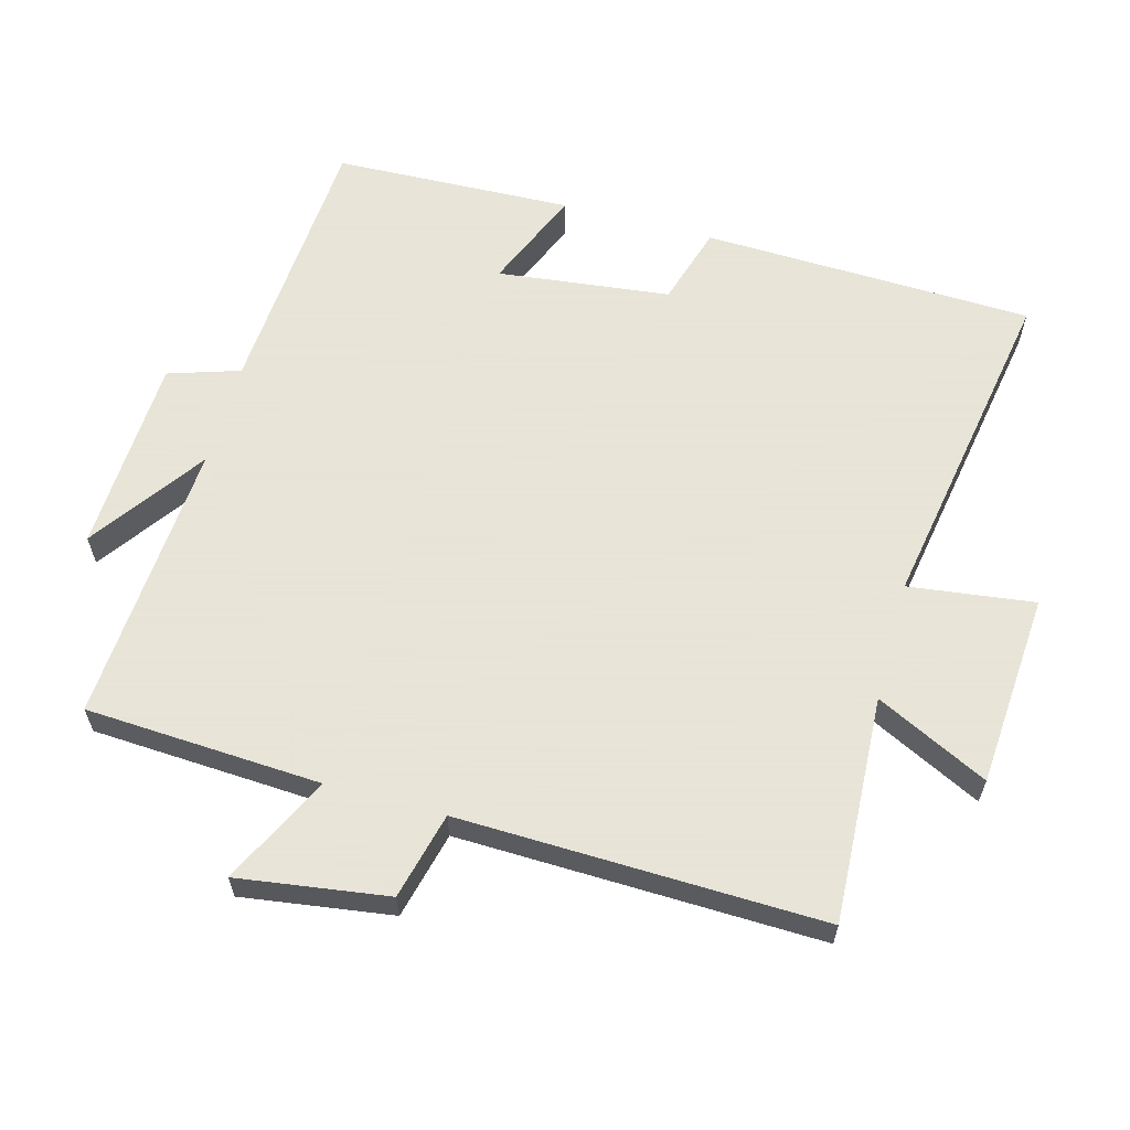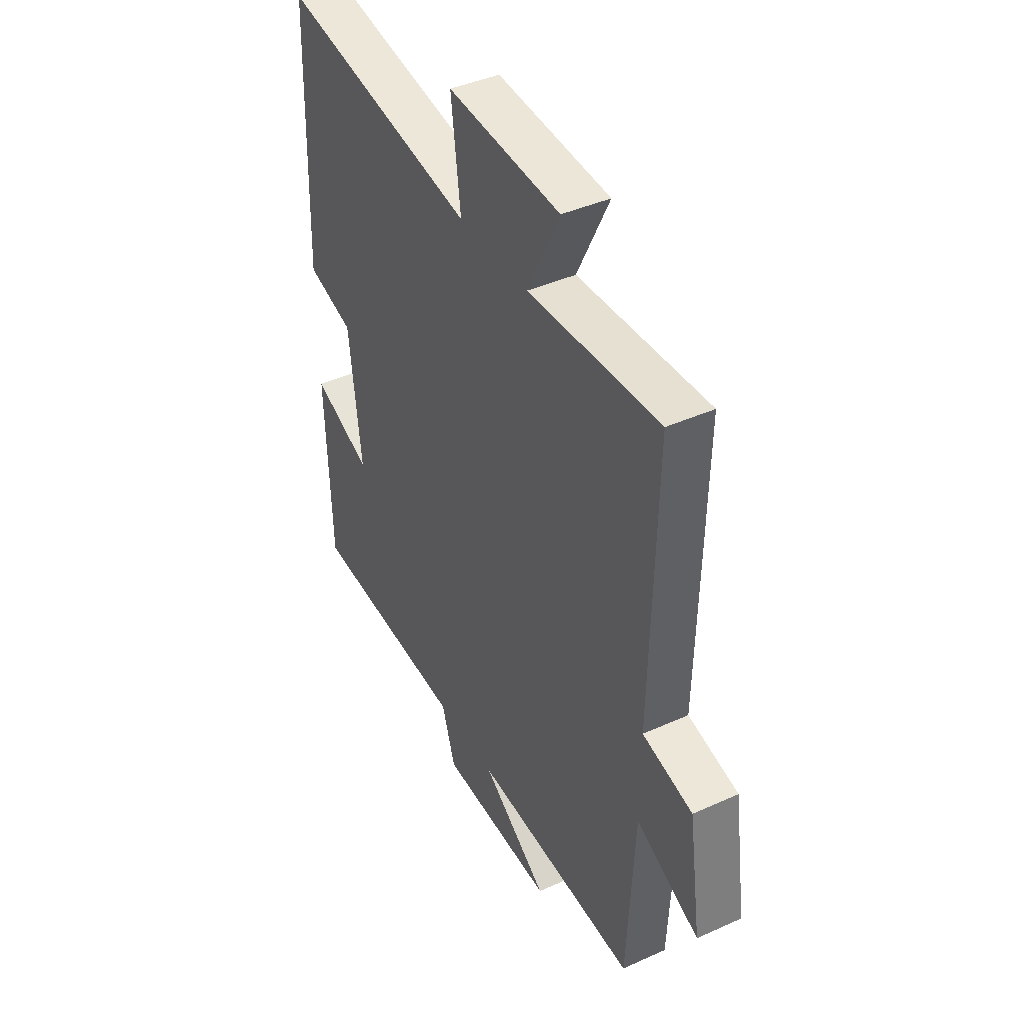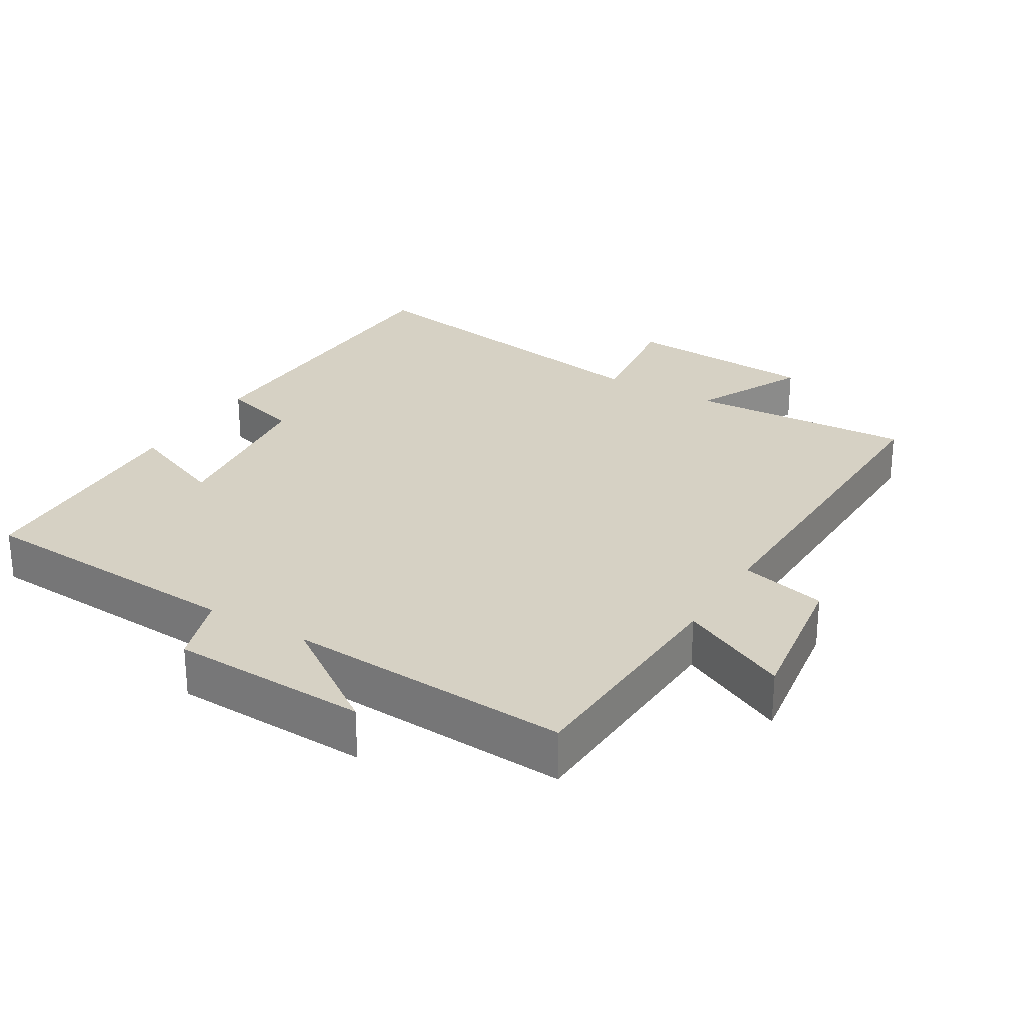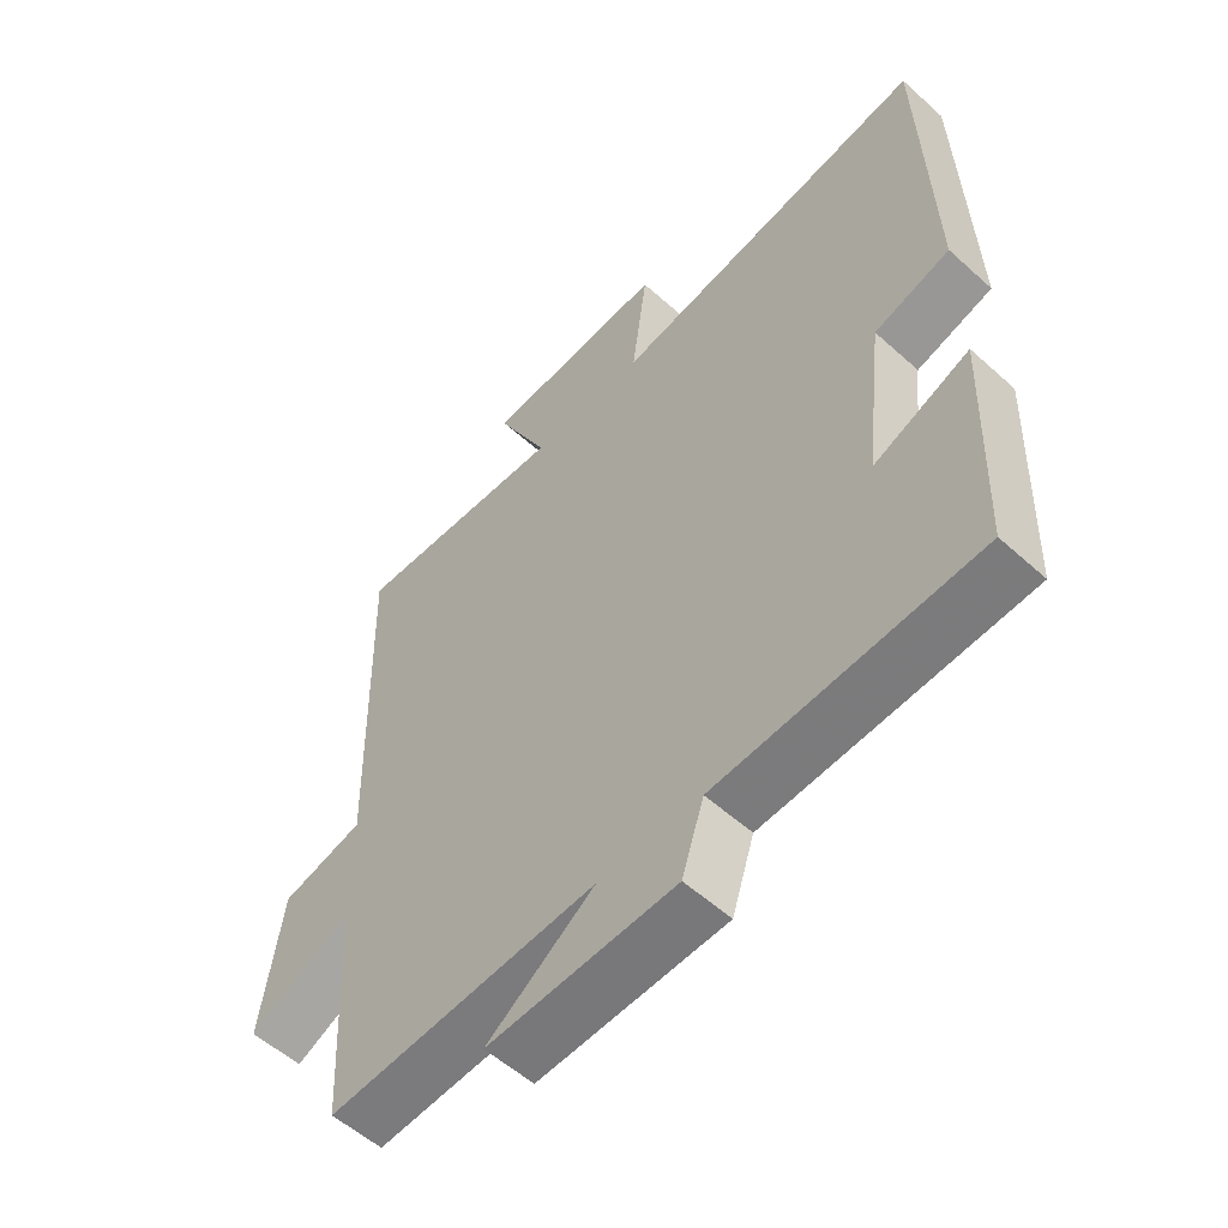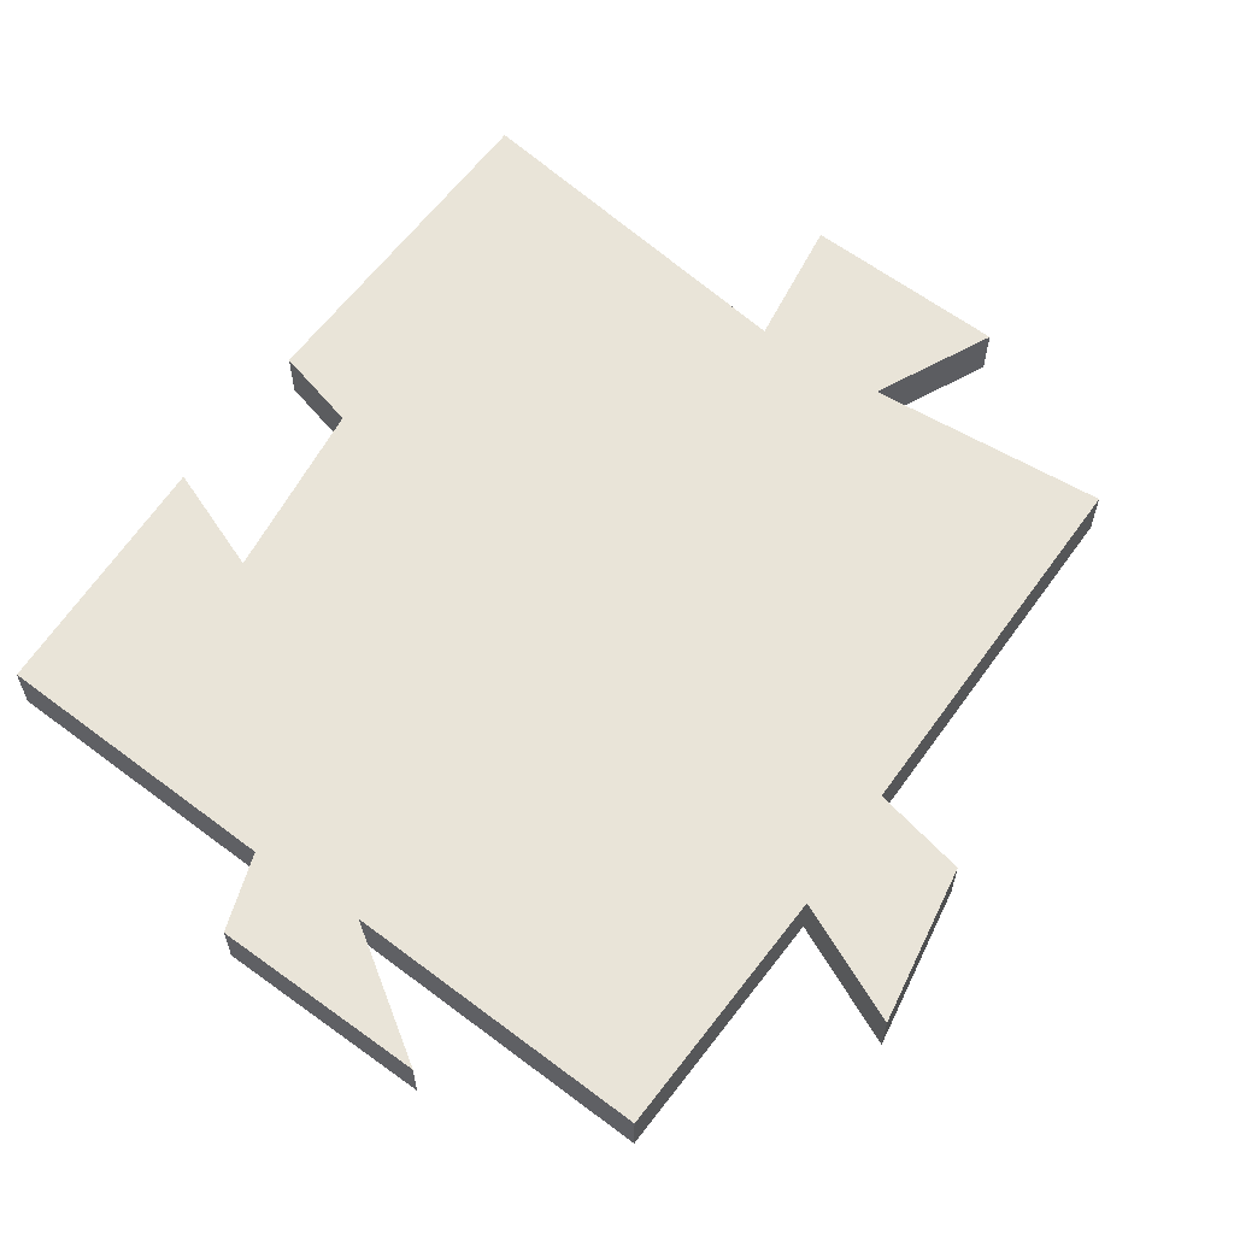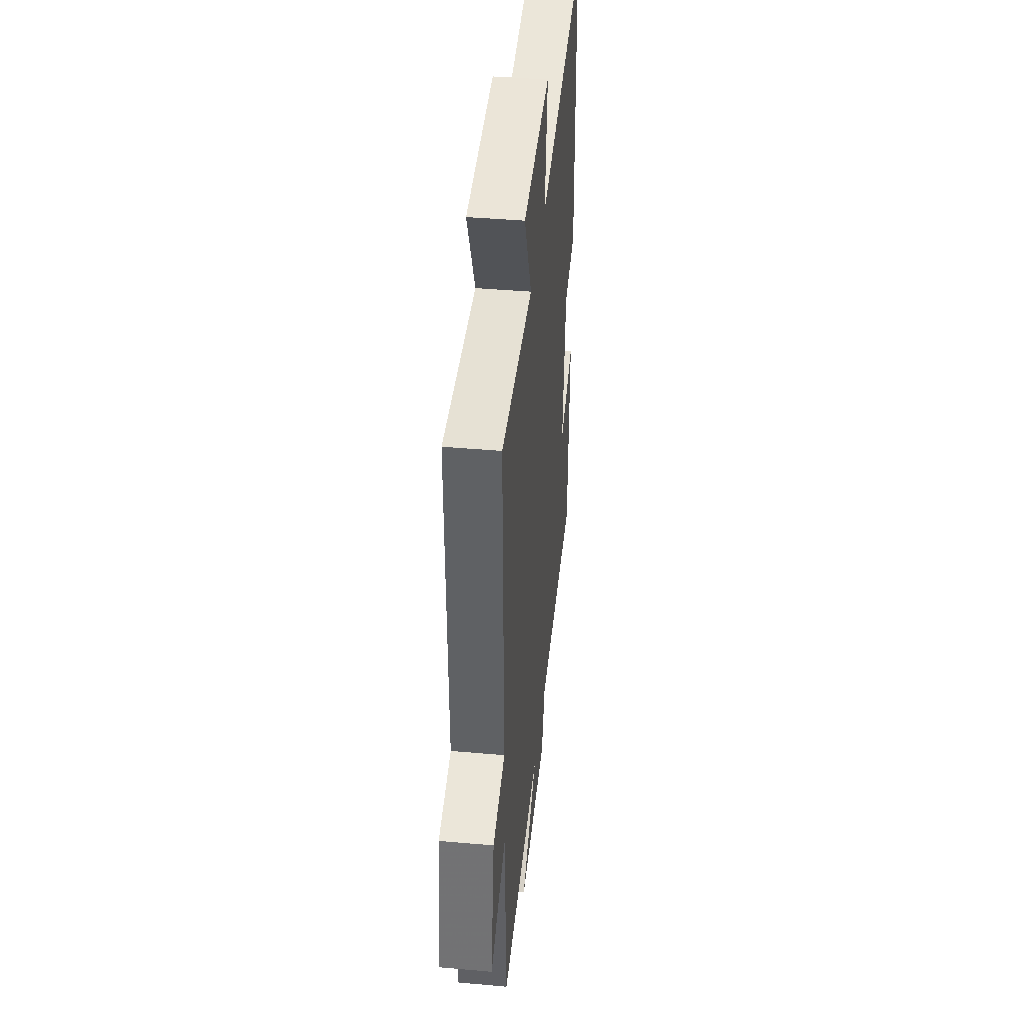
<metadata>
{"format":"obj","ext":"obj","renderer":"f3d","projection":"perspective","resolution":1024,"background":"white","views":[{"elev":61.4,"azim":-74.6,"up":"+Y"},{"elev":41.6,"azim":-118.6,"up":"+Z"},{"elev":26.8,"azim":-149.1,"up":"+Y"},{"elev":-55.7,"azim":46.6,"up":"+Z"},{"elev":60.0,"azim":-145.9,"up":"+Y"},{"elev":41.9,"azim":-83.9,"up":"+Z"}]}
</metadata>
<code>
v -0.482 0.07 -0.526
v -0.5 0.07 -0.183
v -0.658 0.07 -0.26
v -0.626 0.07 -0.042
v -0.5 0.07 -0.011
v -0.512 0.07 0.517
v -0.183 0.07 0.5
v -0.263 0.07 0.663
v 0.019 0.07 0.683
v -0.005 0.07 0.5
v 0.486 0.07 0.583
v 0.5 0.07 0.1
v 0.383 0.07 0.065
v 0.353 0.07 -0.187
v 0.5 0.07 -0.126
v 0.487 0.07 -0.475
v 0.088 0.07 -0.5
v 0.054 0.07 -0.604
v -0.234 0.07 -0.616
v -0.068 0.07 -0.5
v -0.482 0 -0.526
v -0.5 0 -0.183
v -0.658 0 -0.26
v -0.626 0 -0.042
v -0.5 0 -0.011
v -0.512 0 0.517
v -0.183 0 0.5
v -0.263 0 0.663
v 0.019 0 0.683
v -0.005 0 0.5
v 0.486 0 0.583
v 0.5 0 0.1
v 0.383 0 0.065
v 0.353 0 -0.187
v 0.5 0 -0.126
v 0.487 0 -0.475
v 0.088 0 -0.5
v 0.054 0 -0.604
v -0.234 0 -0.616
v -0.068 0 -0.5
f 17 18 19 20
f 16 17 20
f 15 16 20
f 14 15 20
f 20 1 2
f 14 20 2
f 13 14 2
f 12 13 2
f 11 12 2
f 10 11 2
f 7 8 9 10
f 7 10 2
f 5 6 7
f 5 7 2
f 2 3 4 5
f 40 39 38 37
f 40 37 36
f 40 36 35
f 40 35 34
f 22 21 40
f 22 40 34
f 22 34 33
f 22 33 32
f 22 32 31
f 22 31 30
f 30 29 28 27
f 22 30 27
f 27 26 25
f 22 27 25
f 25 24 23 22
f 1 21 22 2
f 2 22 23 3
f 3 23 24 4
f 4 24 25 5
f 5 25 26 6
f 6 26 27 7
f 7 27 28 8
f 8 28 29 9
f 9 29 30 10
f 10 30 31 11
f 11 31 32 12
f 12 32 33 13
f 13 33 34 14
f 14 34 35 15
f 15 35 36 16
f 16 36 37 17
f 17 37 38 18
f 18 38 39 19
f 19 39 40 20
f 20 40 21 1

</code>
